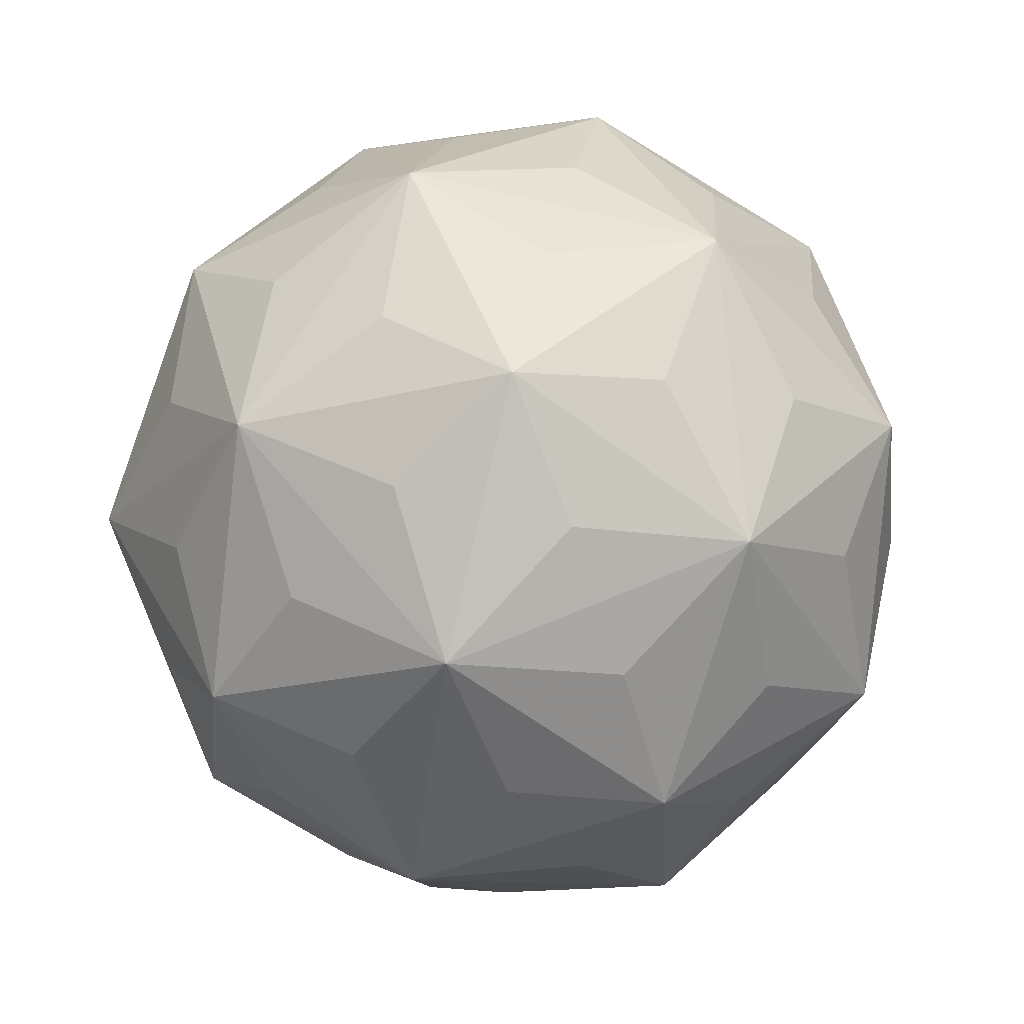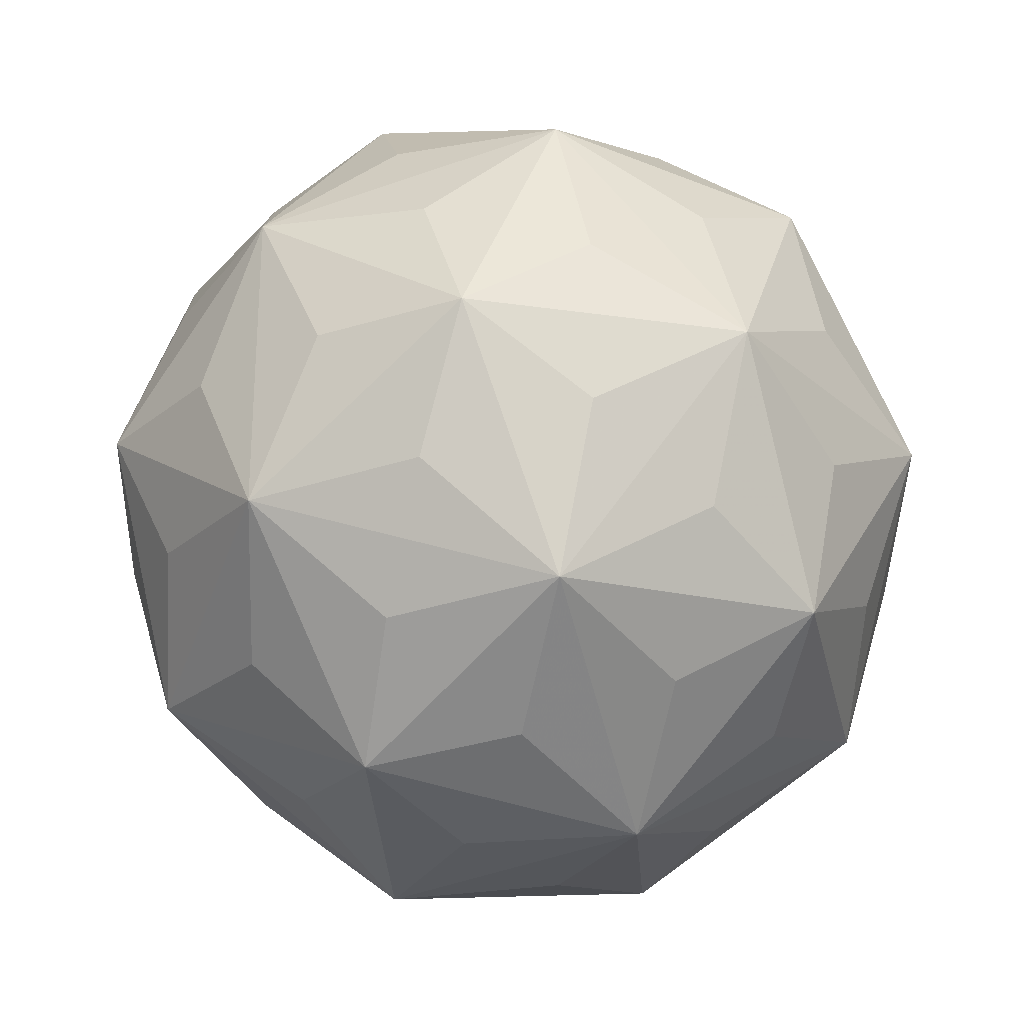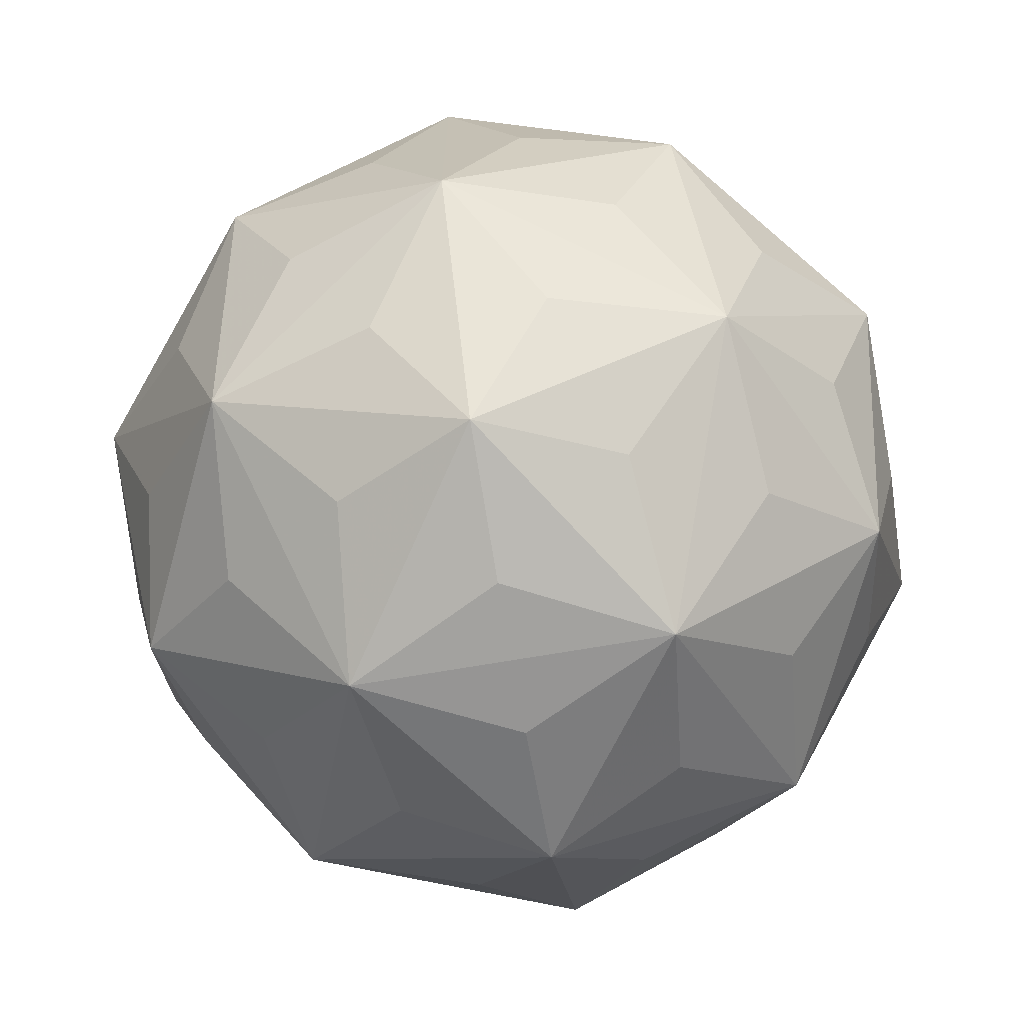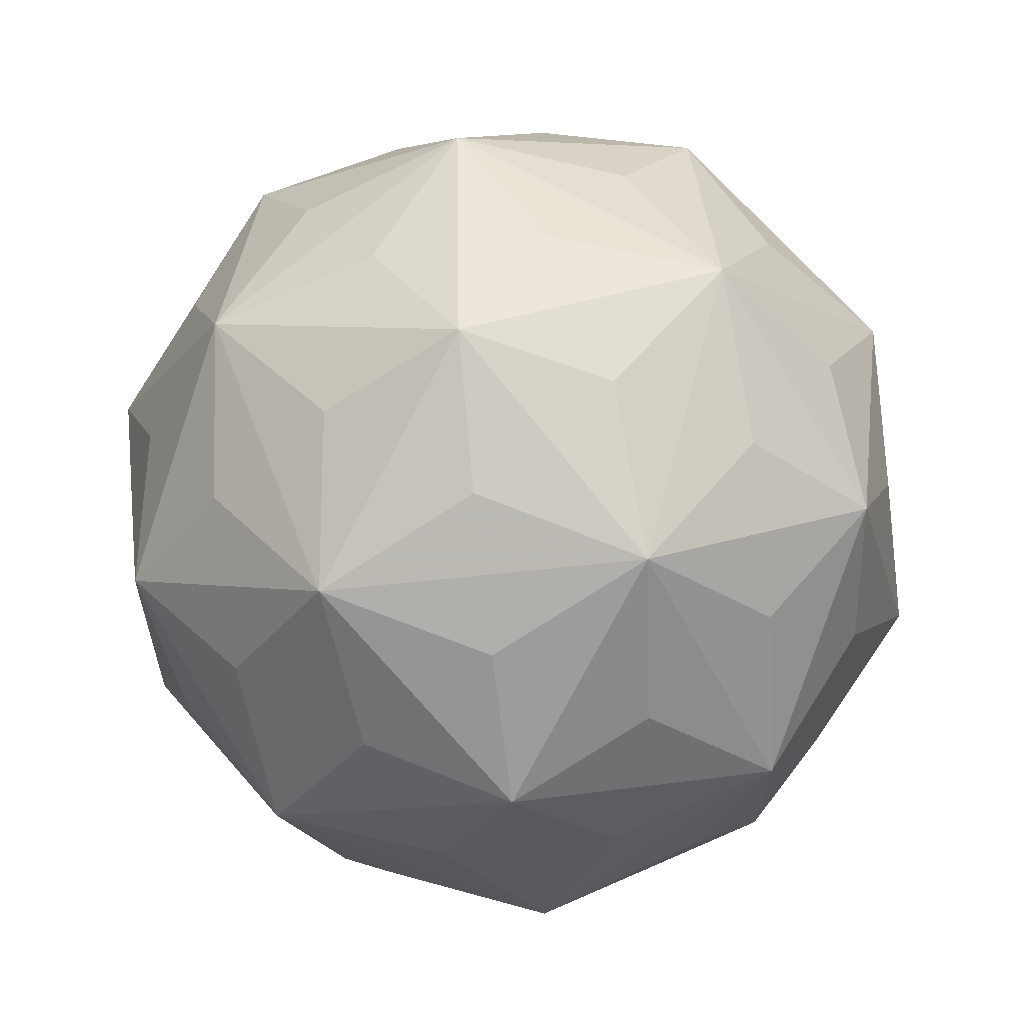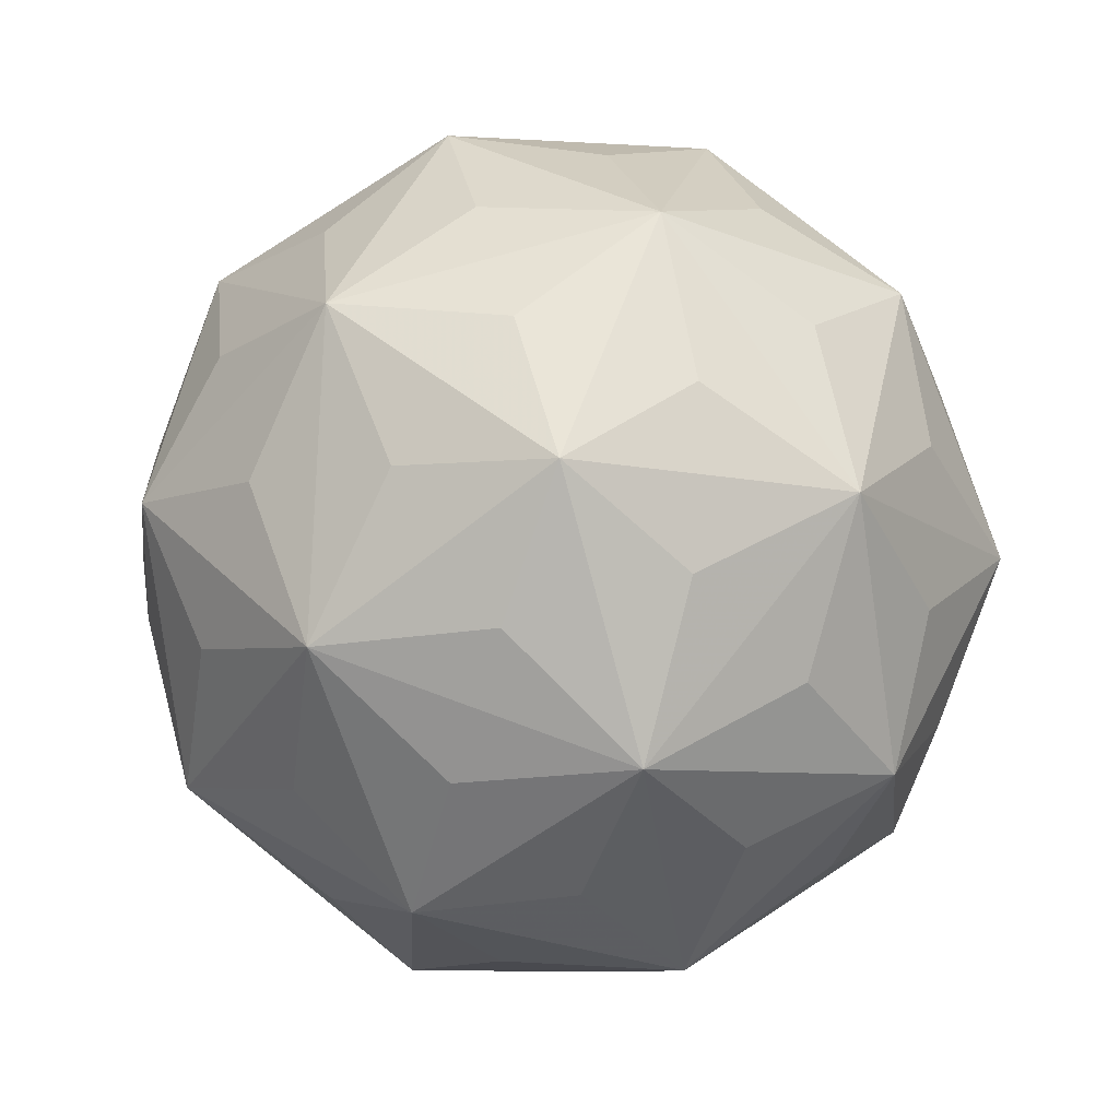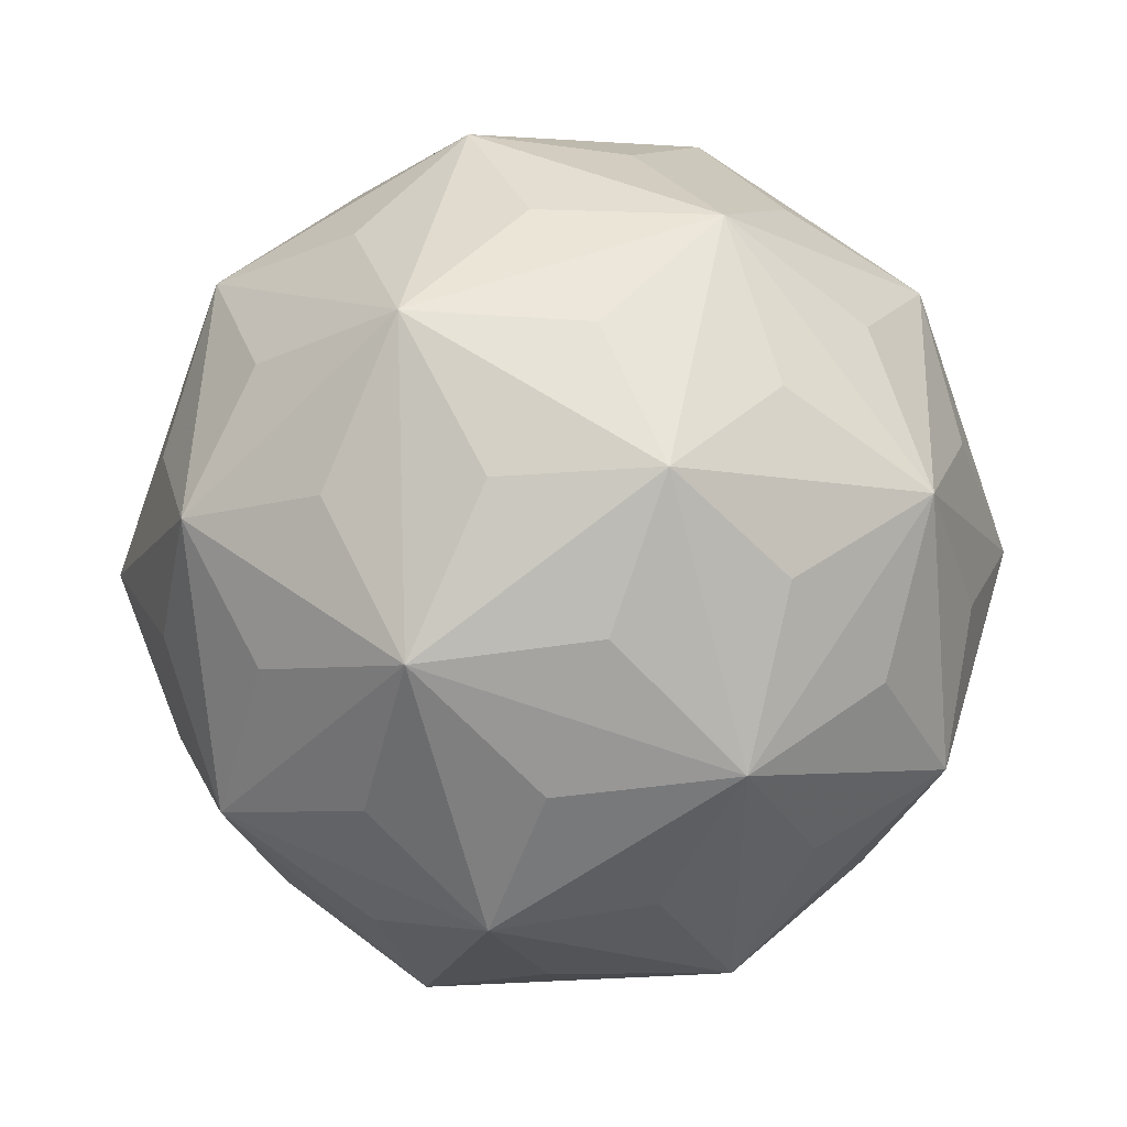
<metadata>
{"format":"obj","ext":"obj","renderer":"f3d","projection":"perspective","resolution":1024,"background":"white","views":[{"elev":72.6,"azim":-40.5,"up":"+Z"},{"elev":-27.6,"azim":-173.8,"up":"+Y"},{"elev":-70.0,"azim":-22.0,"up":"+Y"},{"elev":-50.1,"azim":97.4,"up":"+Z"},{"elev":78.6,"azim":-69.9,"up":"+Z"},{"elev":49.3,"azim":125.4,"up":"+Y"}]}
</metadata>
<code>
v -8.758e-18 3.503e-17 1
v 0.7236 -0.5257 0.4472
v 0.7236 0.5257 0.4472
v -0.2764 0.8507 0.4472
v -0.8944 1.314e-16 0.4472
v -0.2764 -0.8507 0.4472
v 0.8944 -1.752e-17 -0.4472
v 0.2764 0.8507 -0.4472
v -0.7236 0.5257 -0.4472
v -0.7236 -0.5257 -0.4472
v 0.2764 -0.8507 -0.4472
v 0 0 -1
v 0.6071 0 0.7947
v 0.1876 0.5774 0.7947
v -0.4911 0.3568 0.7947
v -0.4911 -0.3568 0.7947
v 0.1876 -0.5774 0.7947
v 0.9822 0 0.1876
v 0.3035 0.9342 0.1876
v -0.7947 0.5774 0.1876
v -0.7947 -0.5774 0.1876
v 0.3035 -0.9342 0.1876
v 0.7947 0.5774 -0.1876
v -0.3035 0.9342 -0.1876
v -0.9822 1.397e-16 -0.1876
v -0.3035 -0.9342 -0.1876
v 0.7947 -0.5774 -0.1876
v 0.4911 0.3568 -0.7947
v -0.1876 0.5774 -0.7947
v -0.6071 1.048e-16 -0.7947
v -0.1876 -0.5774 -0.7947
v 0.4911 -0.3568 -0.7947
v 0.7878 -0.1782 0.4869
v 0.413 0.6942 0.4869
v -0.5326 0.6073 0.4869
v -0.7421 -0.3189 0.4869
v 0.07393 -0.8043 0.4869
v 0.9097 0.1971 -0.1516
v 0.09371 0.9261 -0.1516
v -0.8518 0.3753 -0.1516
v -0.6202 -0.6942 -0.1516
v 0.4685 -0.8043 -0.1516
v 0.4685 0.8043 -0.1516
v -0.6202 0.6942 -0.1516
v -0.8518 -0.3753 -0.1516
v 0.09371 -0.9261 -0.1516
v 0.9097 -0.1971 -0.1516
v 0.1036 0.3189 -0.8815
v -0.2712 0.1971 -0.8815
v -0.2712 -0.1971 -0.8815
v 0.1036 -0.3189 -0.8815
v 0.3353 -7.306e-19 -0.8815
v 0.5166 0.3753 0.6941
v -0.1973 0.6073 0.6941
v -0.6385 9.859e-17 0.6941
v -0.1973 -0.6073 0.6941
v 0.5166 -0.3753 0.6941
v 0.7878 0.1782 0.4869
v 0.07393 0.8043 0.4869
v -0.7421 0.3189 0.4869
v -0.5326 -0.6073 0.4869
v 0.413 -0.6942 0.4869
v 0.8518 0.3753 0.1516
v -0.09371 0.9261 0.1516
v -0.9097 0.1971 0.1516
v -0.4685 -0.8043 0.1516
v 0.6202 -0.6942 0.1516
v 0.5326 0.6073 -0.4869
v -0.413 0.6942 -0.4869
v -0.7878 -0.1782 -0.4869
v -0.07393 -0.8043 -0.4869
v 0.7421 -0.3189 -0.4869
v 0.2712 -0.1971 0.8815
v 0.2712 0.1971 0.8815
v -0.1036 0.3189 0.8815
v -0.3353 7.086e-17 0.8815
v -0.1036 -0.3189 0.8815
v 0.8518 -0.3753 0.1516
v 0.6202 0.6942 0.1516
v -0.4685 0.8043 0.1516
v -0.9097 -0.1971 0.1516
v -0.09371 -0.9261 0.1516
v 0.7421 0.3189 -0.4869
v -0.07393 0.8043 -0.4869
v -0.7878 0.1782 -0.4869
v -0.413 -0.6942 -0.4869
v 0.5326 -0.6073 -0.4869
v 0.6385 7.182e-21 -0.6941
v 0.1973 0.6073 -0.6941
v -0.5166 0.3753 -0.6941
v -0.5166 -0.3753 -0.6941
v 0.1973 -0.6073 -0.6941
f 1 13 74
f 1 14 75
f 1 15 76
f 1 16 77
f 1 17 73
f 1 73 13
f 1 74 14
f 1 75 15
f 1 76 16
f 1 77 17
f 2 13 57
f 2 17 62
f 2 18 33
f 2 22 67
f 2 27 78
f 2 33 13
f 2 57 17
f 2 62 22
f 2 67 27
f 2 78 18
f 3 13 58
f 3 14 53
f 3 18 63
f 3 19 34
f 3 23 79
f 3 34 14
f 3 53 13
f 3 58 18
f 3 63 23
f 3 79 19
f 4 14 59
f 4 15 54
f 4 19 64
f 4 20 35
f 4 24 80
f 4 35 15
f 4 54 14
f 4 59 19
f 4 64 24
f 4 80 20
f 5 15 60
f 5 16 55
f 5 20 65
f 5 21 36
f 5 25 81
f 5 36 16
f 5 55 15
f 5 60 20
f 5 65 25
f 5 81 21
f 6 16 61
f 6 17 56
f 6 21 66
f 6 22 37
f 6 26 82
f 6 37 17
f 6 56 16
f 6 61 21
f 6 66 26
f 6 82 22
f 7 18 47
f 7 23 38
f 7 27 72
f 7 28 83
f 7 32 88
f 7 38 18
f 7 47 27
f 7 72 32
f 7 83 23
f 7 88 28
f 8 19 43
f 8 23 68
f 8 24 39
f 8 28 89
f 8 29 84
f 8 39 19
f 8 43 23
f 8 68 28
f 8 84 24
f 8 89 29
f 9 20 44
f 9 24 69
f 9 25 40
f 9 29 90
f 9 30 85
f 9 40 20
f 9 44 24
f 9 69 29
f 9 85 25
f 9 90 30
f 10 21 45
f 10 25 70
f 10 26 41
f 10 30 91
f 10 31 86
f 10 41 21
f 10 45 25
f 10 70 30
f 10 86 26
f 10 91 31
f 11 22 46
f 11 26 71
f 11 27 42
f 11 31 92
f 11 32 87
f 11 42 22
f 11 46 26
f 11 71 31
f 11 87 27
f 11 92 32
f 12 28 52
f 12 29 48
f 12 30 49
f 12 31 50
f 12 32 51
f 12 48 28
f 12 49 29
f 12 50 30
f 12 51 31
f 12 52 32
f 13 14 74
f 13 17 57
f 13 18 58
f 13 33 18
f 13 53 14
f 13 73 17
f 14 15 75
f 14 19 59
f 14 34 19
f 14 54 15
f 15 16 76
f 15 20 60
f 15 35 20
f 15 55 16
f 16 17 77
f 16 21 61
f 16 36 21
f 16 56 17
f 17 22 62
f 17 37 22
f 18 23 63
f 18 27 47
f 18 38 23
f 18 78 27
f 19 23 43
f 19 24 64
f 19 39 24
f 19 79 23
f 20 24 44
f 20 25 65
f 20 40 25
f 20 80 24
f 21 25 45
f 21 26 66
f 21 41 26
f 21 81 25
f 22 26 46
f 22 27 67
f 22 42 27
f 22 82 26
f 23 28 68
f 23 83 28
f 24 29 69
f 24 84 29
f 25 30 70
f 25 85 30
f 26 31 71
f 26 86 31
f 27 32 72
f 27 87 32
f 28 29 89
f 28 32 52
f 28 48 29
f 28 88 32
f 29 30 90
f 29 49 30
f 30 31 91
f 30 50 31
f 31 32 92
f 31 51 32

</code>
